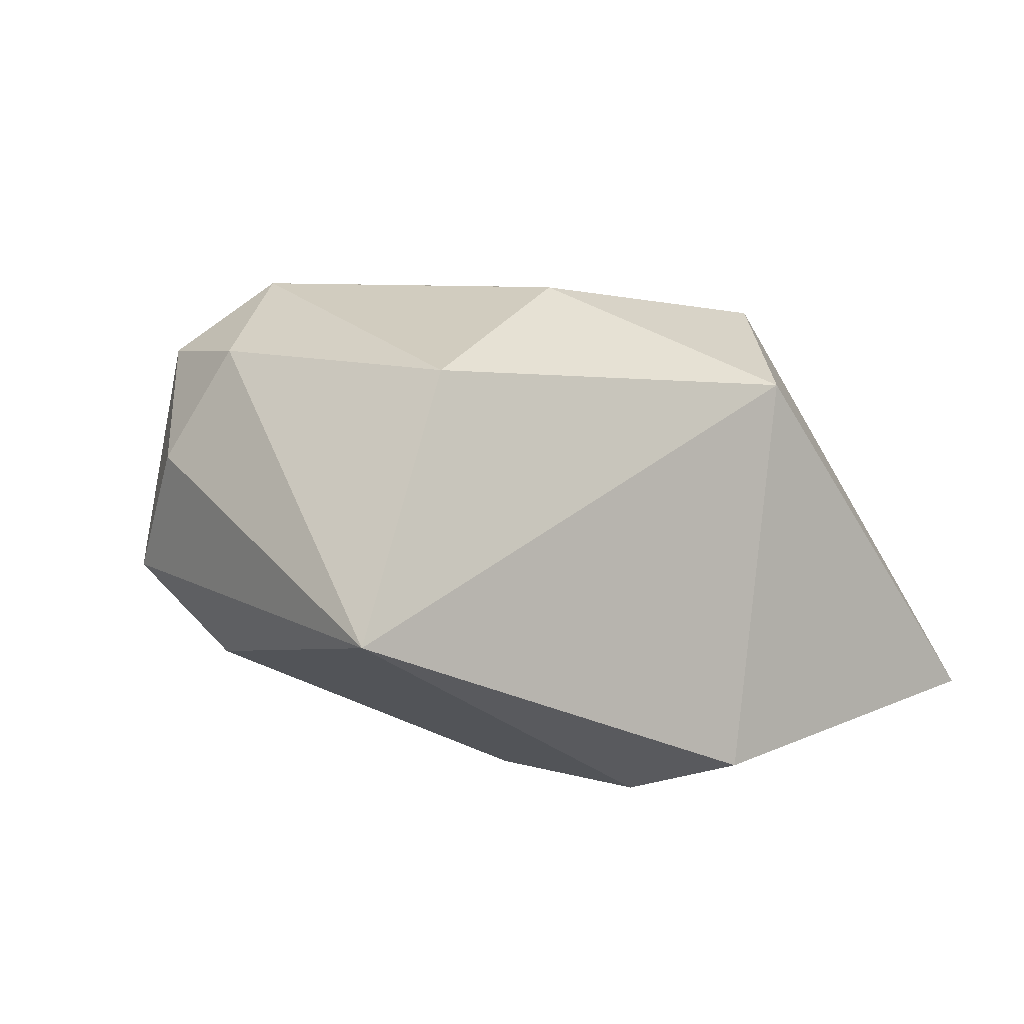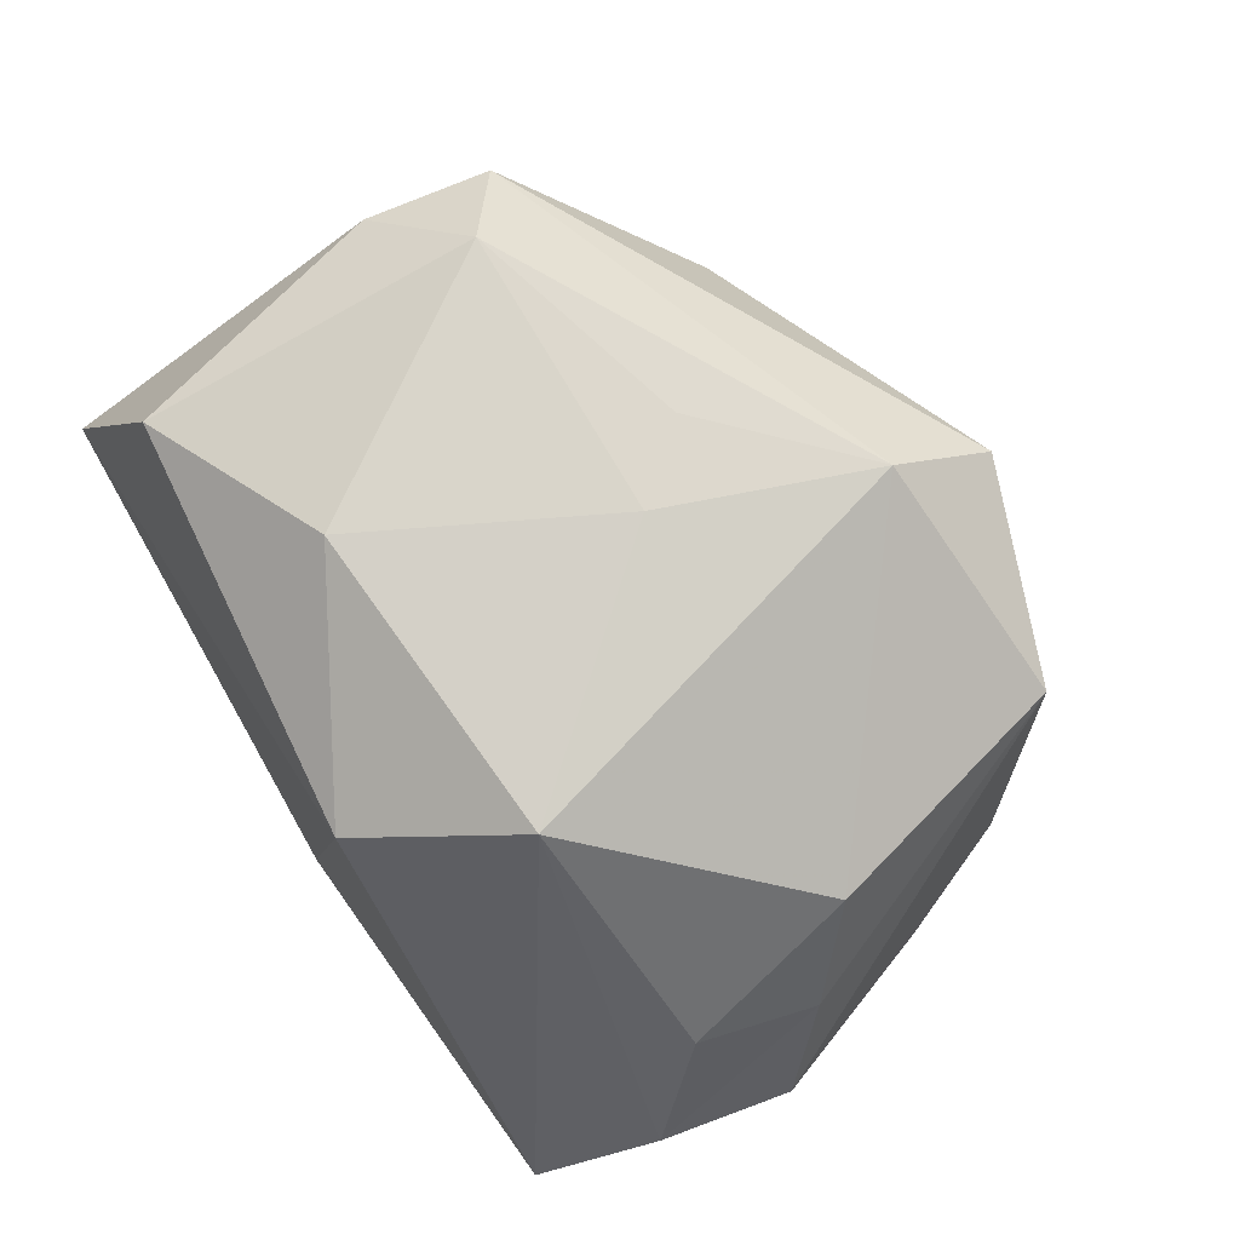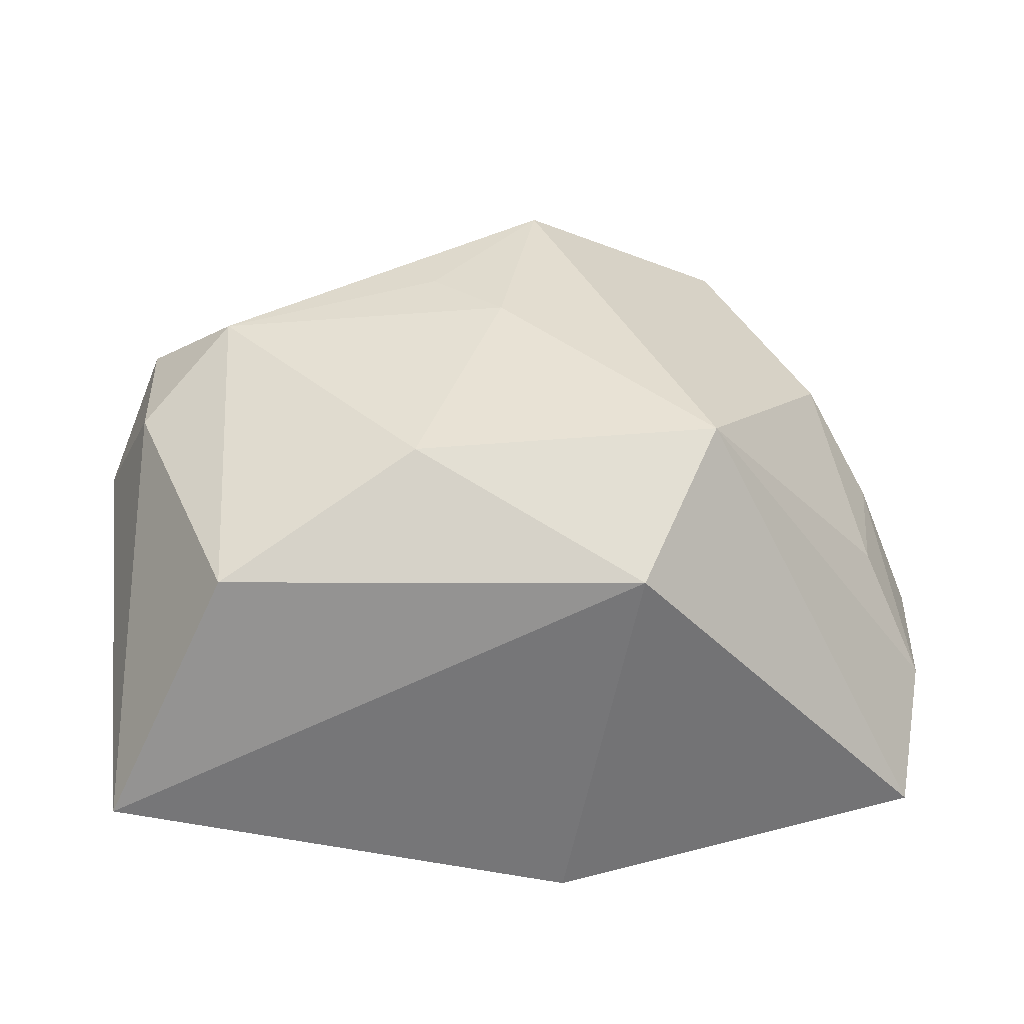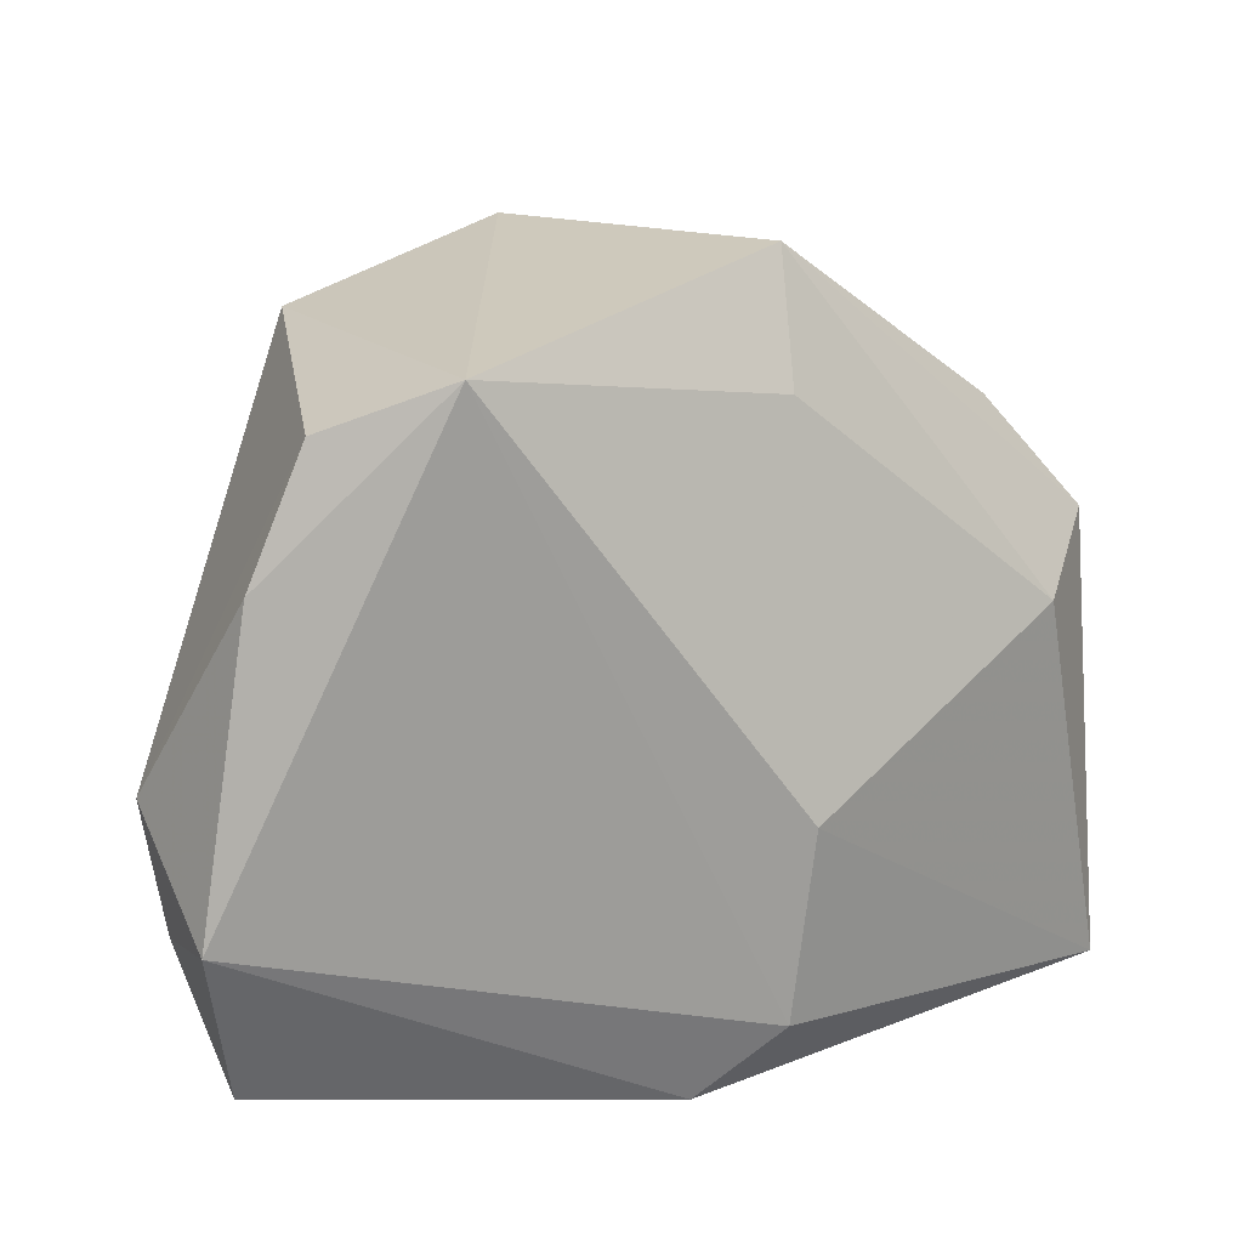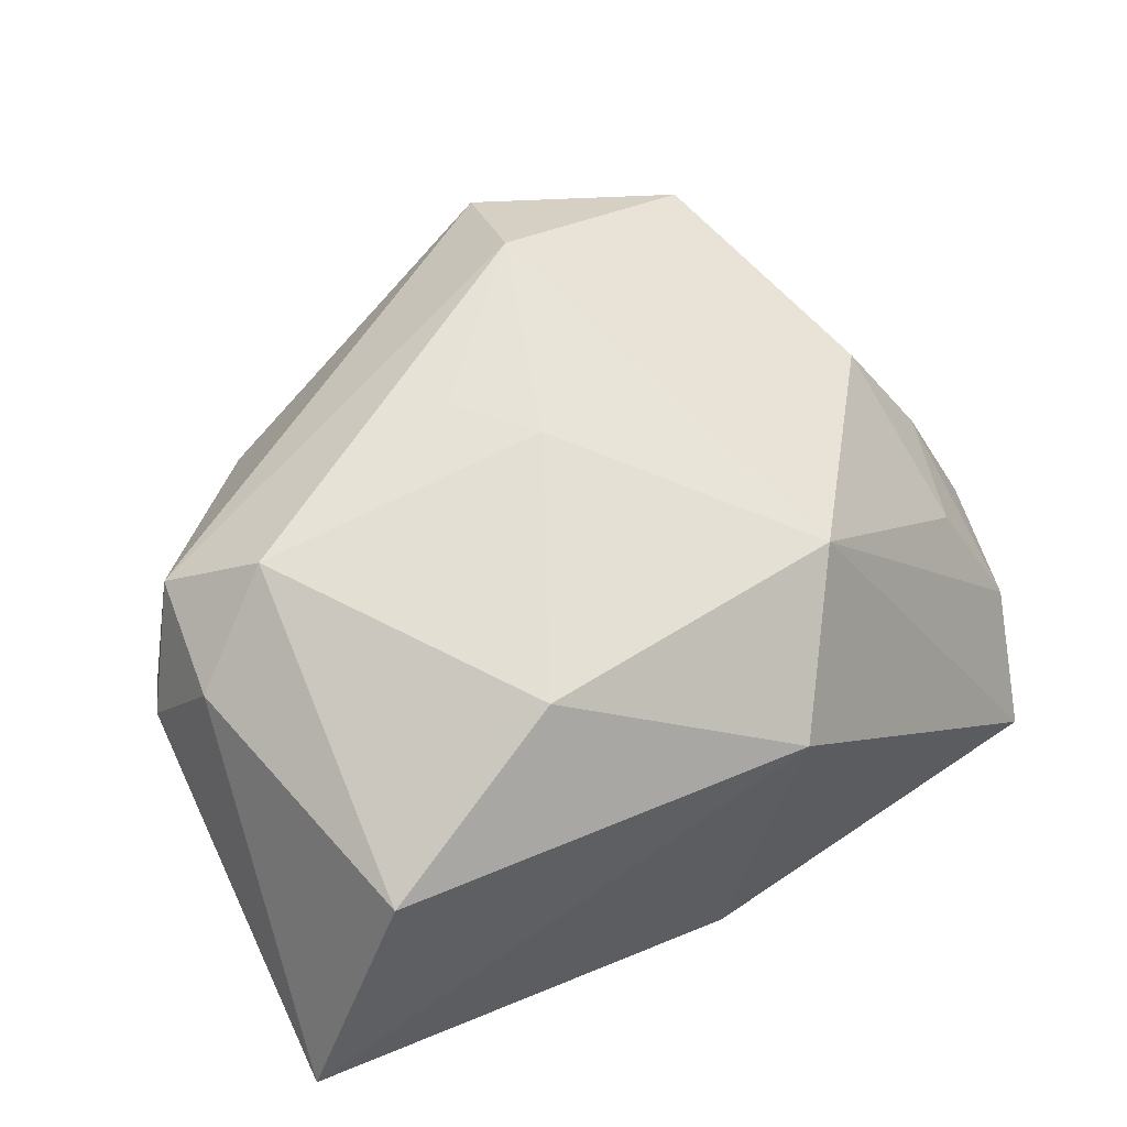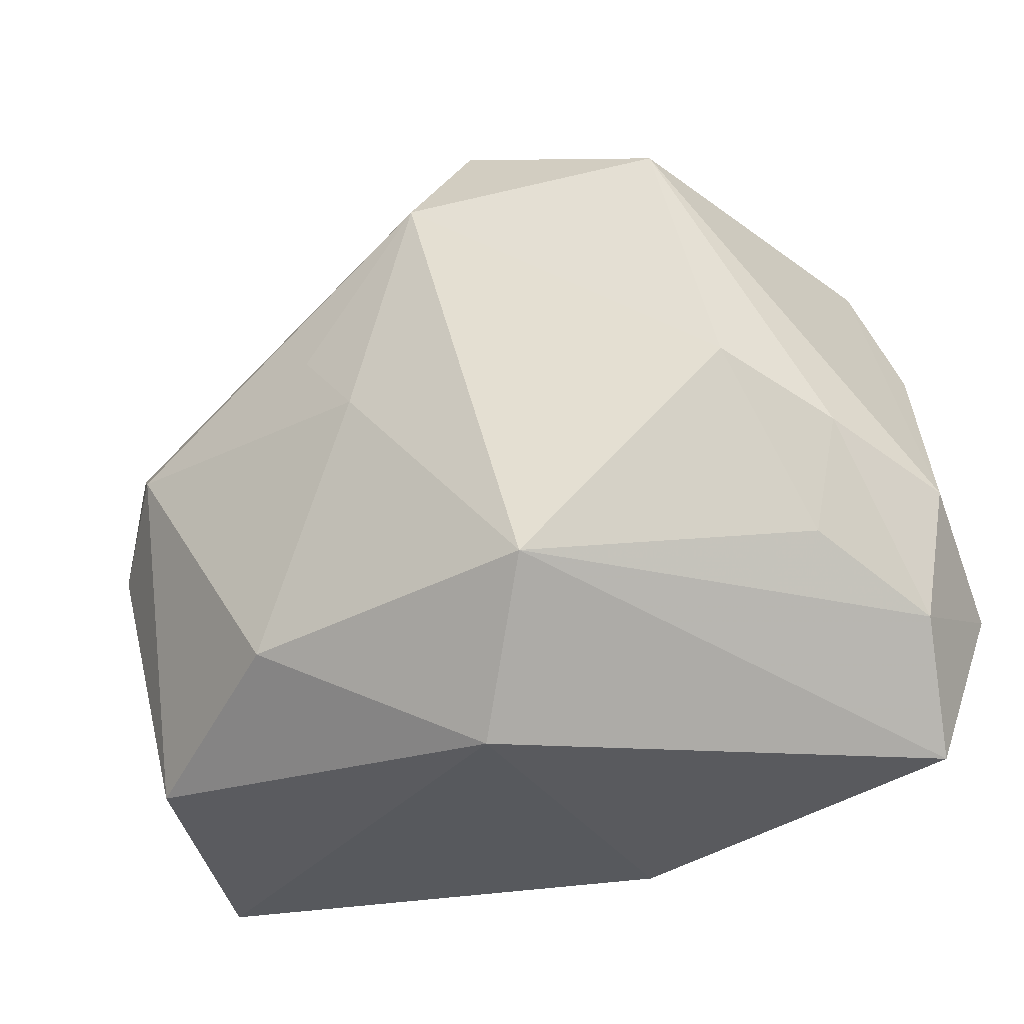
<metadata>
{"format":"obj","ext":"obj","renderer":"f3d","projection":"perspective","resolution":1024,"background":"white","views":[{"elev":5.6,"azim":-38.3,"up":"+Z"},{"elev":73.6,"azim":60.5,"up":"+Z"},{"elev":37.1,"azim":-7.4,"up":"+Z"},{"elev":18.9,"azim":163.2,"up":"+Y"},{"elev":66.0,"azim":-27.0,"up":"+Z"},{"elev":-26.1,"azim":38.2,"up":"+Y"}]}
</metadata>
<code>
v -0.03214 0.009475 0.01687
v 0.03147 0.01348 -0.01769
v 0.02948 0.00514 0.01054
v -0.03592 0.00957 -0.00195
v 0.01595 -0.0128 0.02011
v 0.03654 -0.01424 -0.008661
v -0.03037 0.004791 -0.0097
v -0.008844 0.03279 -0.007679
v -0.02723 -0.02312 0.01584
v 0.02686 0.02372 -0.01667
v 0.03227 -0.008887 0.001419
v -0.03787 -0.02749 -0.004557
v 0.00772 -0.02533 0.0139
v -0.005802 -0.02156 -0.02078
v -0.0004698 0.005048 0.02266
v -0.007661 -0.006334 -0.02078
v 0.01718 0.02775 -0.02078
v -0.02134 0.02298 0.004712
v -0.02518 0.004781 0.02282
v 0.03348 -0.02406 -0.01538
v -0.008067 0.02308 -0.01306
v 0.02339 0.02629 0.01098
v -0.01027 -0.01576 0.02241
v 0.005941 0.0317 0.01451
v 0.03576 -0.0109 -0.01981
v 0.03439 0.0007766 0.001412
v -0.02868 0.01835 0.0007699
v -0.037 0.00304 0.007991
v 0.005012 0.02271 0.02149
v 0.0009341 -0.02749 -0.01871
v -0.0332 -0.001049 0.01705
v -0.006003 0.01082 0.02243
v 0.0383 -0.003254 -0.00893
f 16 12 7
f 16 7 21
f 21 7 8
f 17 21 8
f 16 21 17
f 25 20 30
f 13 20 5
f 12 30 13
f 13 30 20
f 8 7 4
f 4 27 8
f 4 7 12
f 25 30 14
f 16 17 14
f 14 17 25
f 14 12 16
f 14 30 12
f 22 26 33
f 3 26 22
f 11 3 5
f 26 3 11
f 5 3 29
f 29 3 22
f 27 4 1
f 19 29 1
f 23 13 5
f 25 17 2
f 2 33 25
f 6 33 26
f 26 11 6
f 6 20 25
f 25 33 6
f 5 20 6
f 6 11 5
f 28 4 12
f 28 1 4
f 24 1 29
f 24 29 22
f 24 17 8
f 22 17 24
f 19 23 15
f 5 29 15
f 15 23 5
f 12 13 9
f 13 23 9
f 9 23 19
f 10 17 22
f 10 2 17
f 22 33 10
f 33 2 10
f 27 1 18
f 1 24 18
f 8 27 18
f 18 24 8
f 32 29 19
f 19 15 32
f 32 15 29
f 1 28 31
f 19 1 31
f 31 9 19
f 31 28 12
f 12 9 31

</code>
